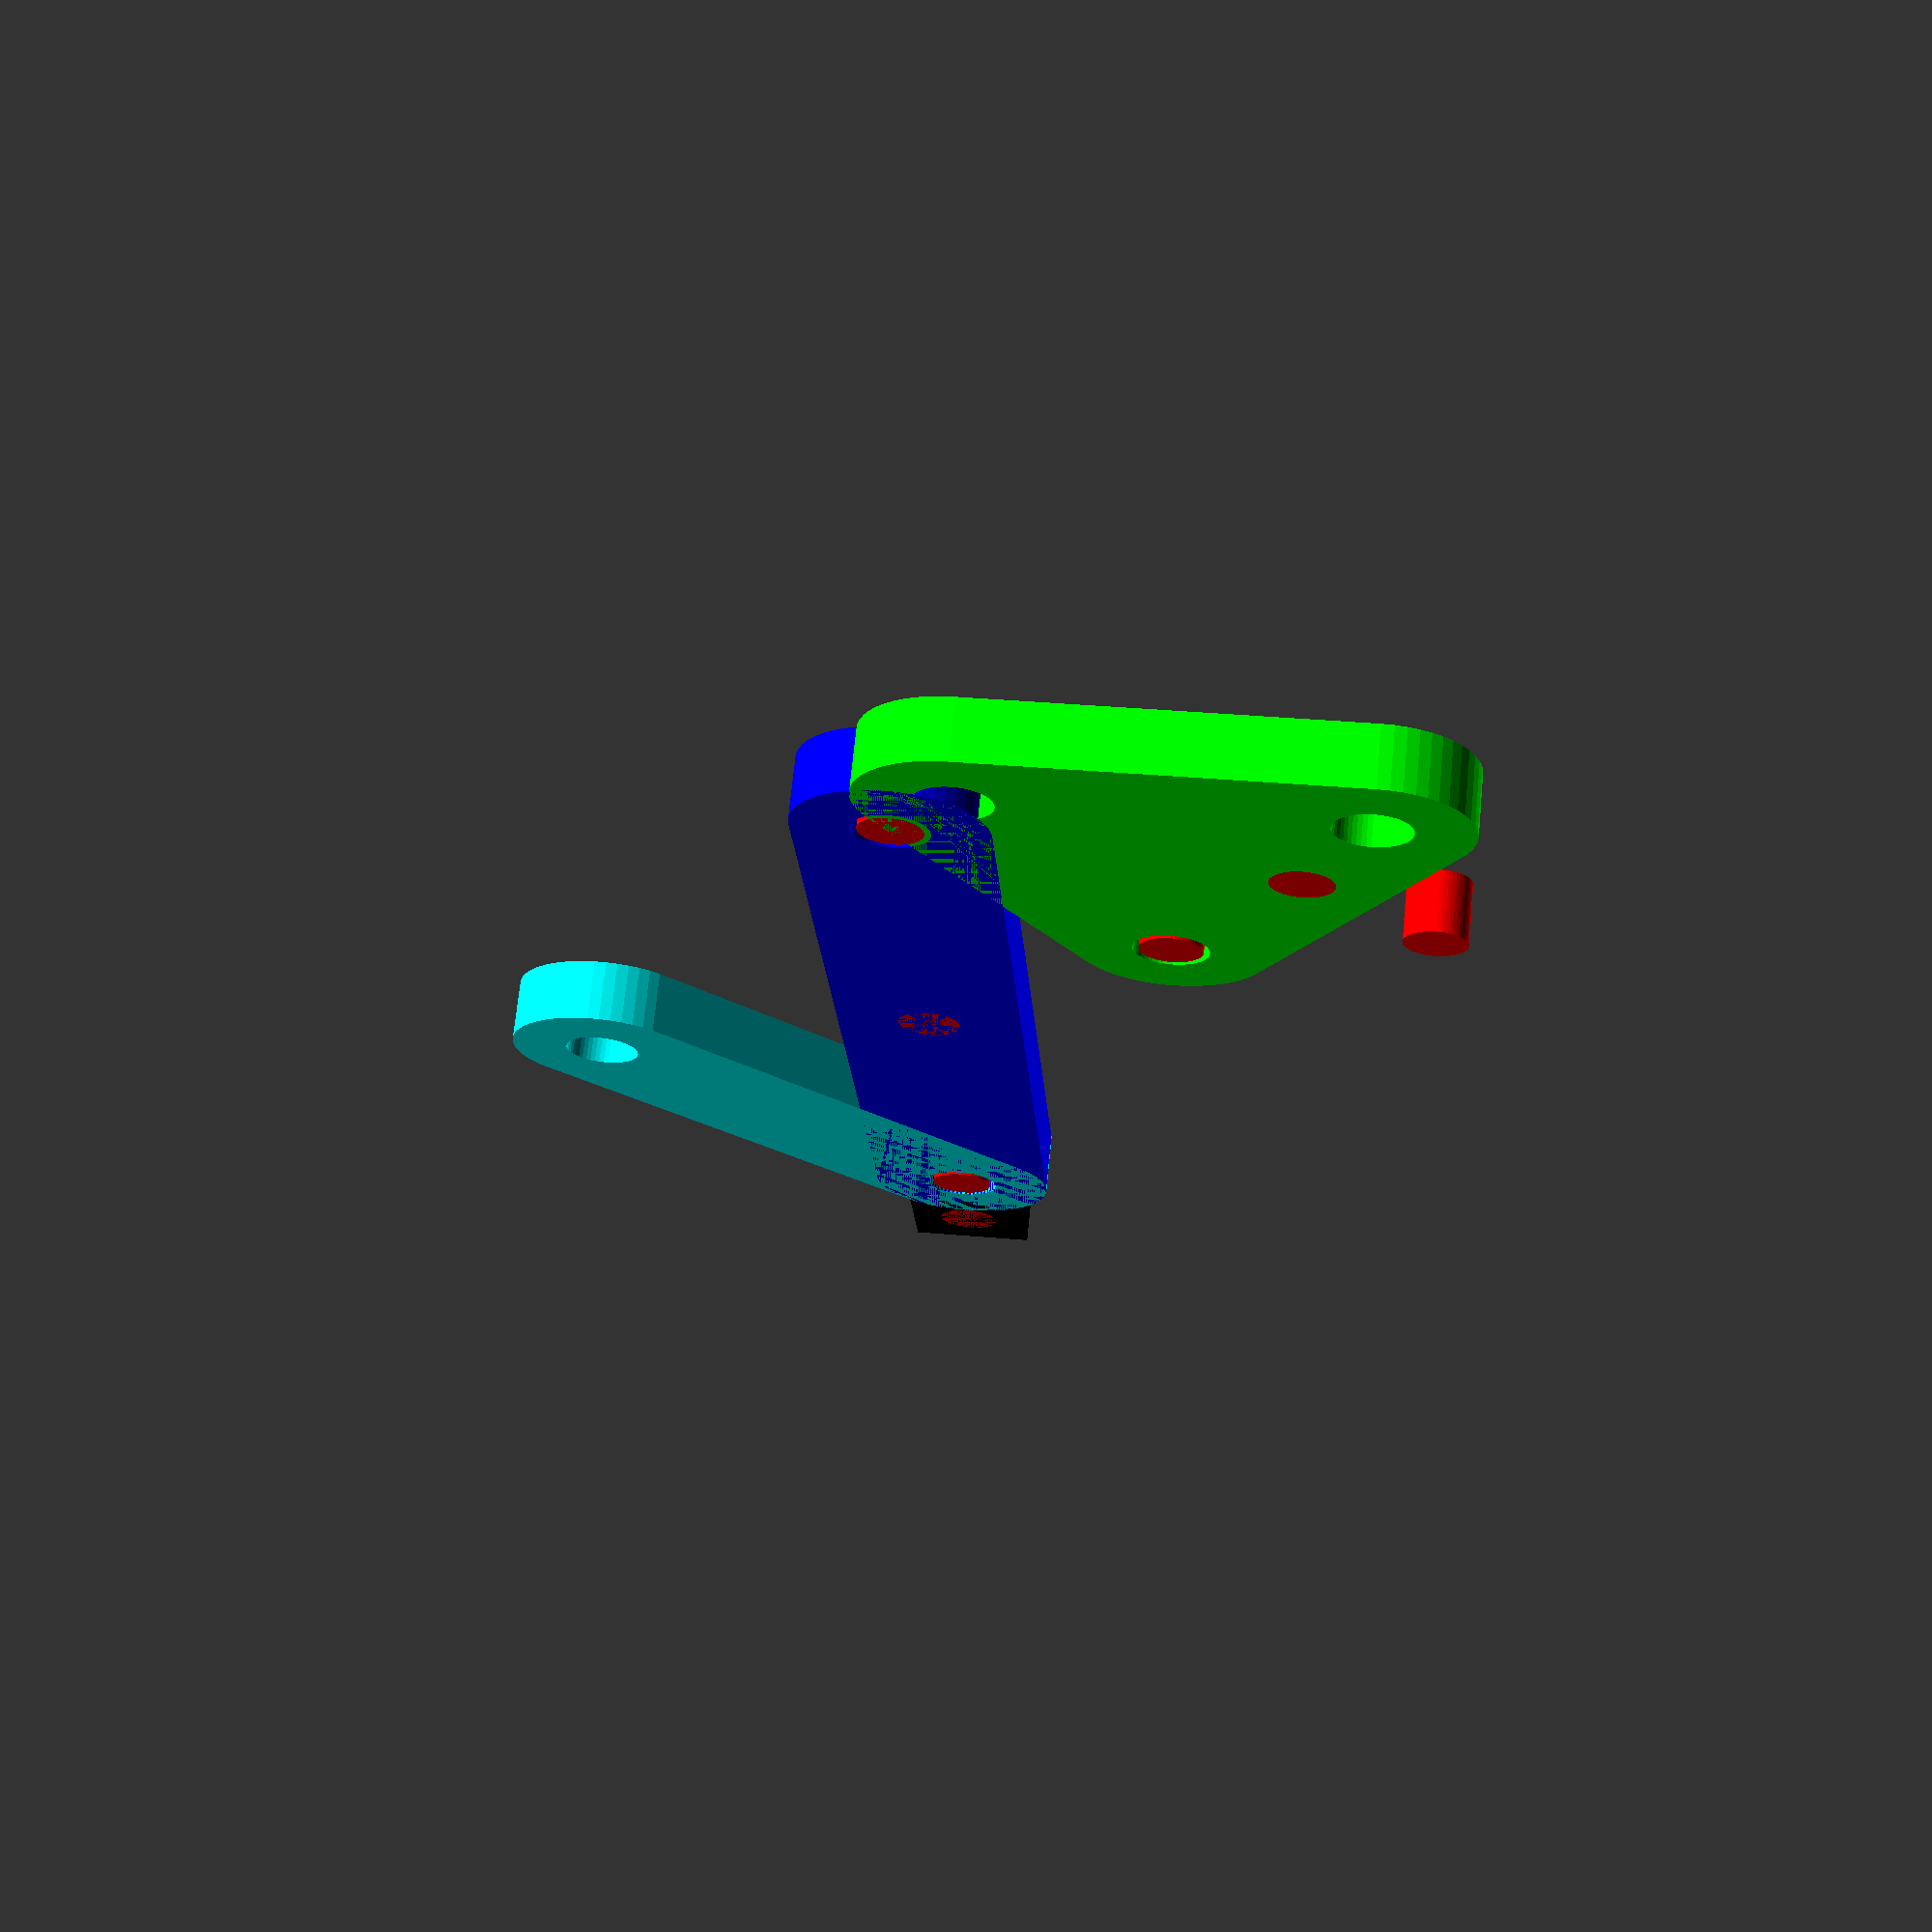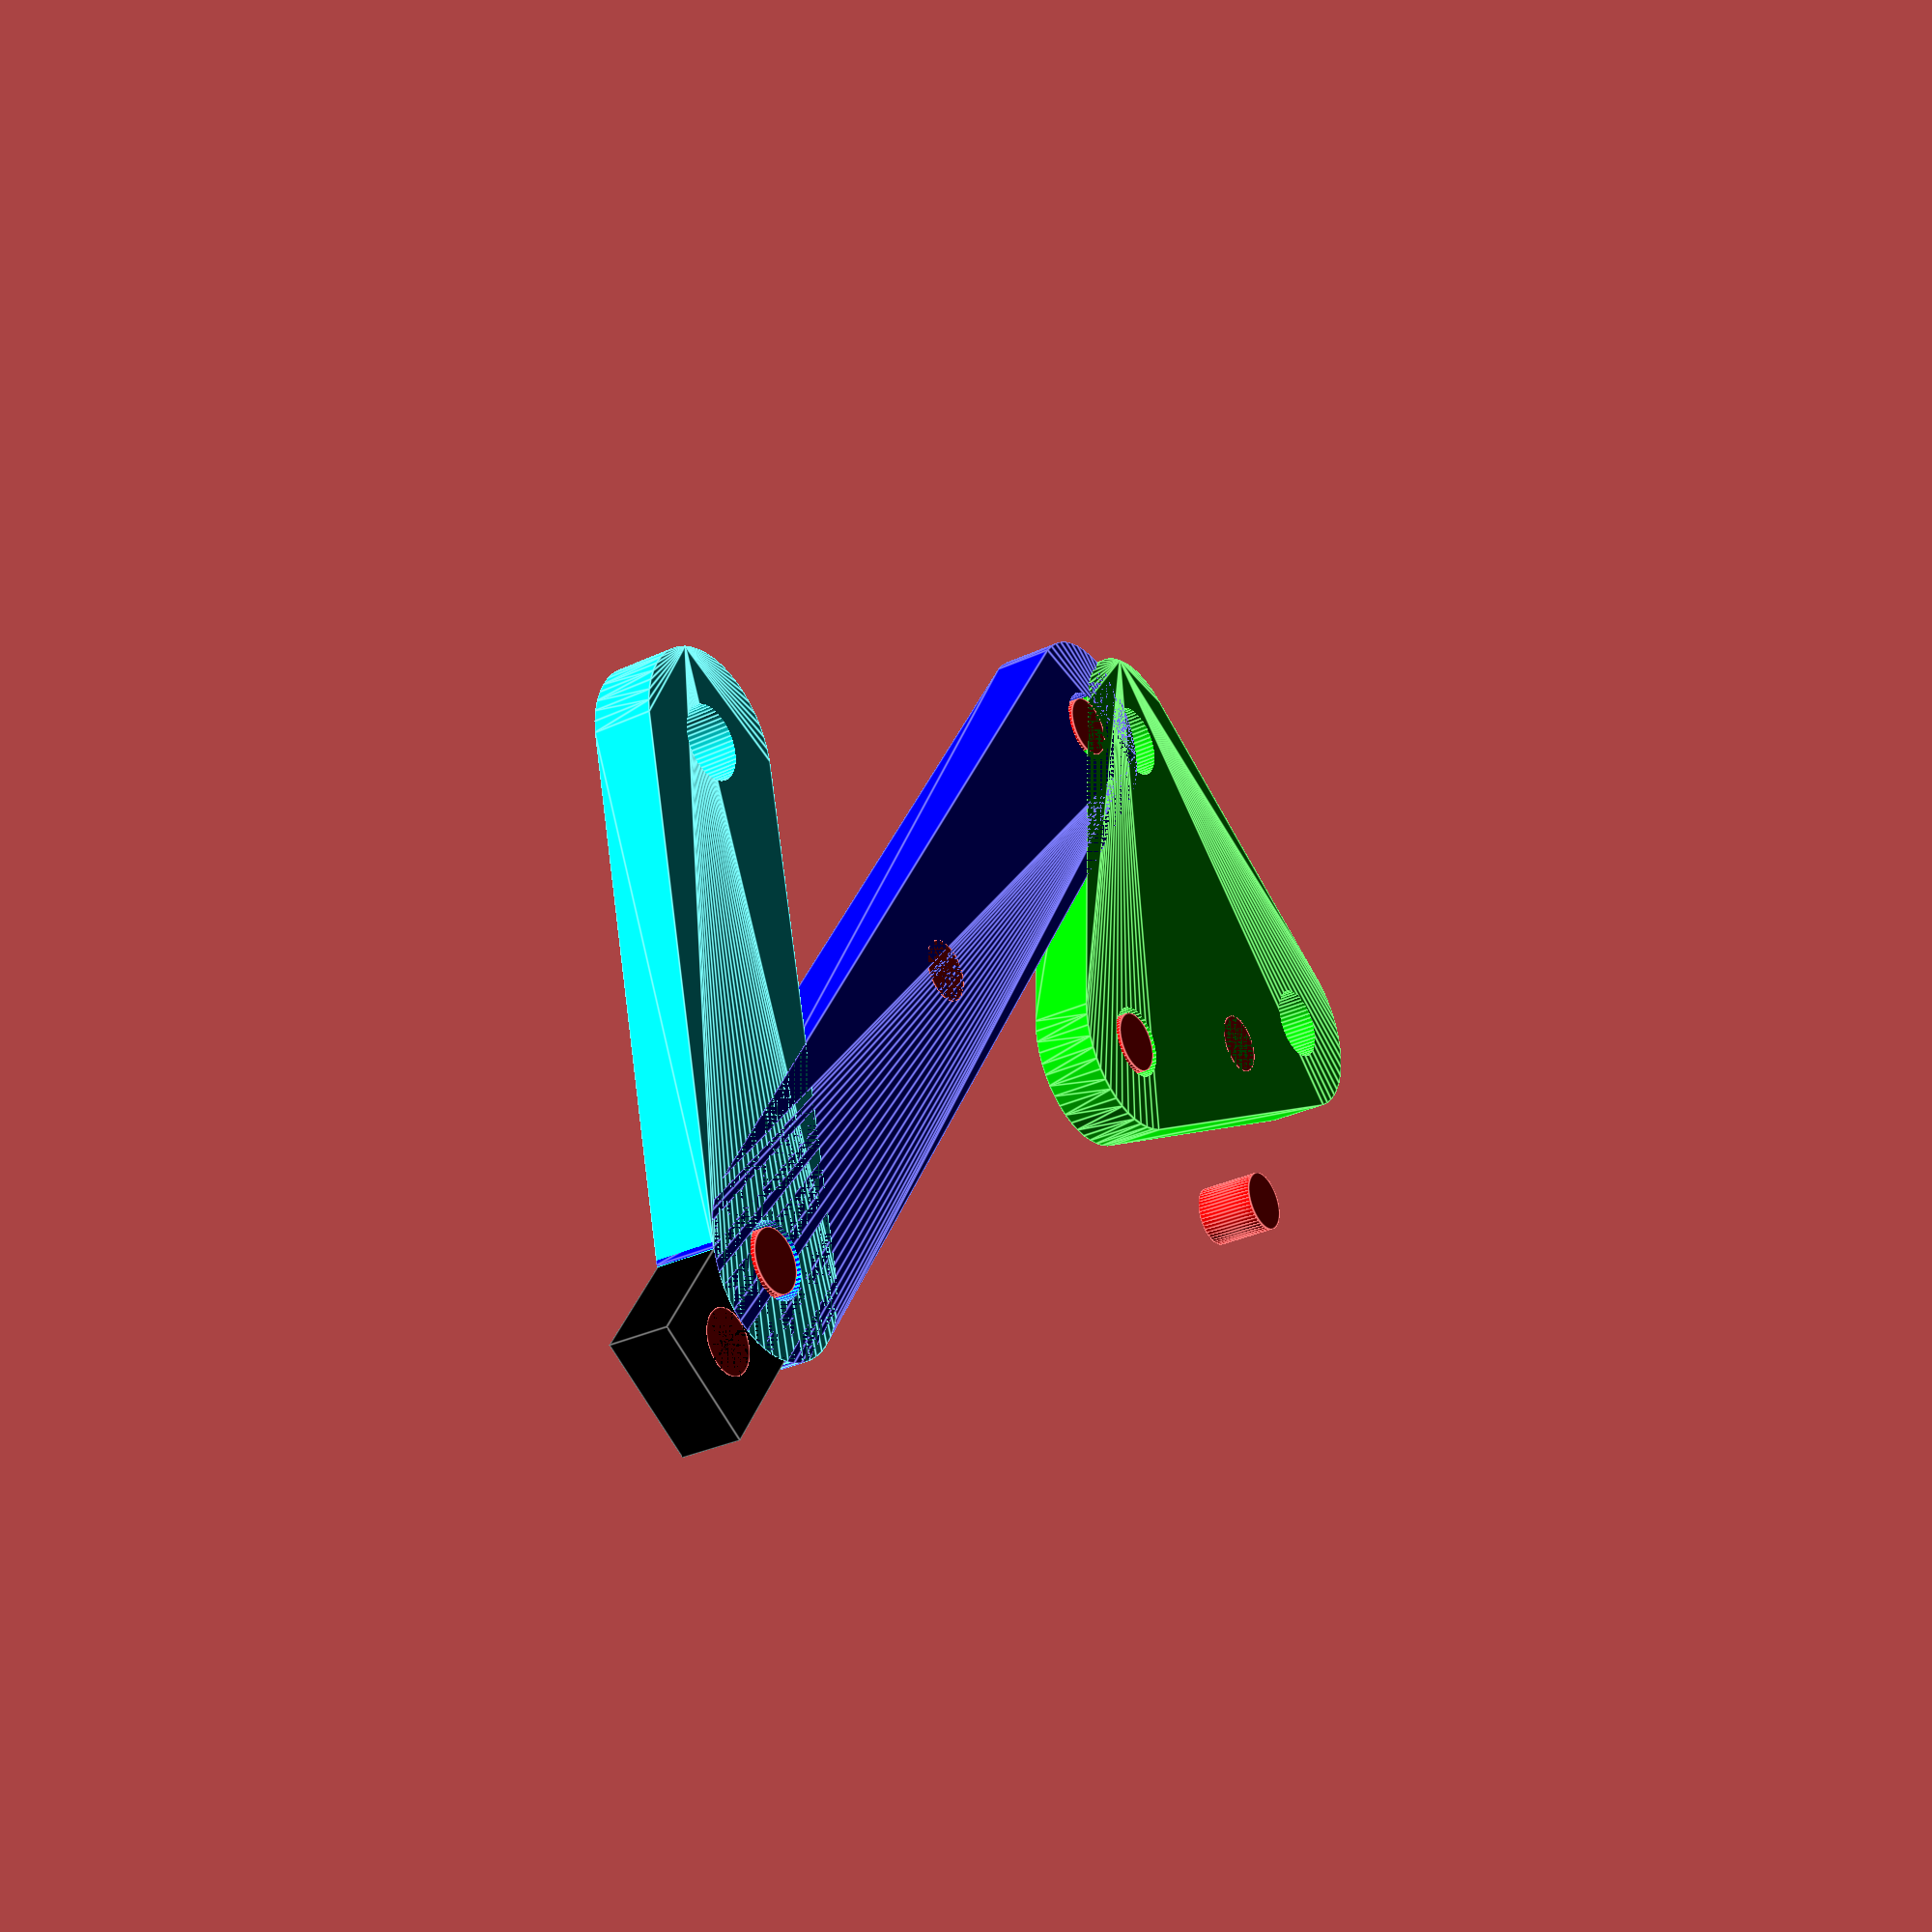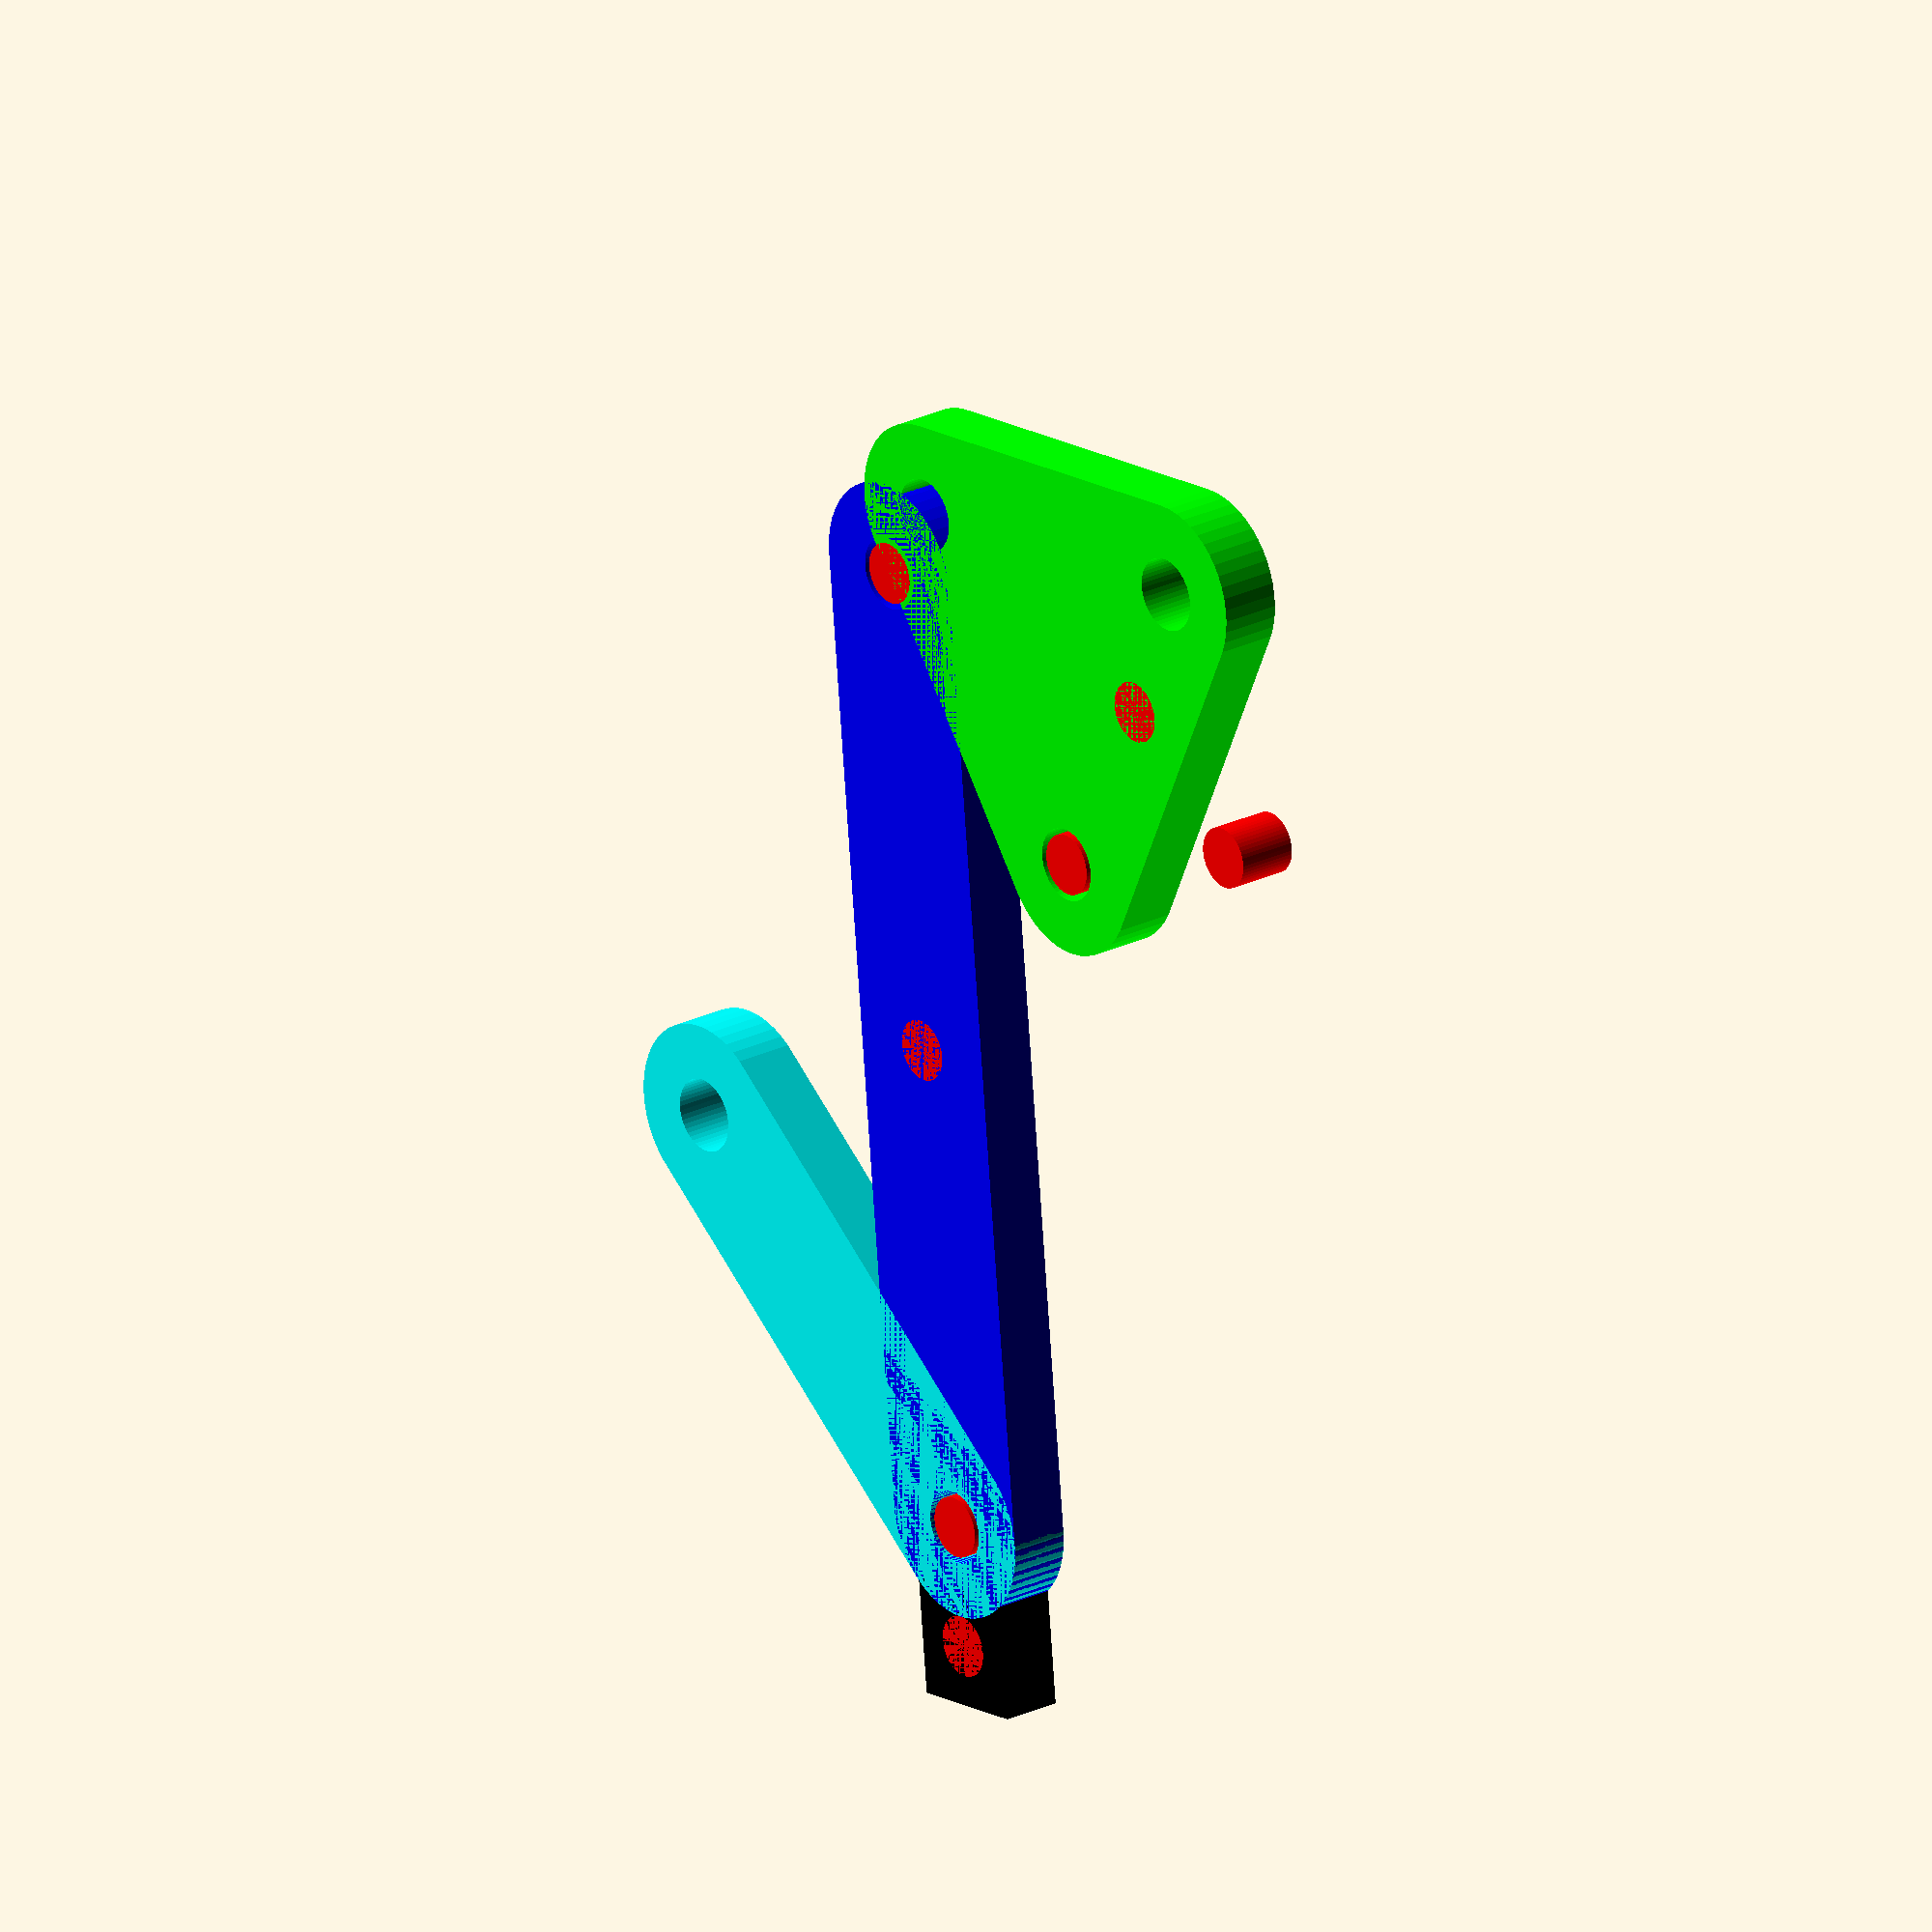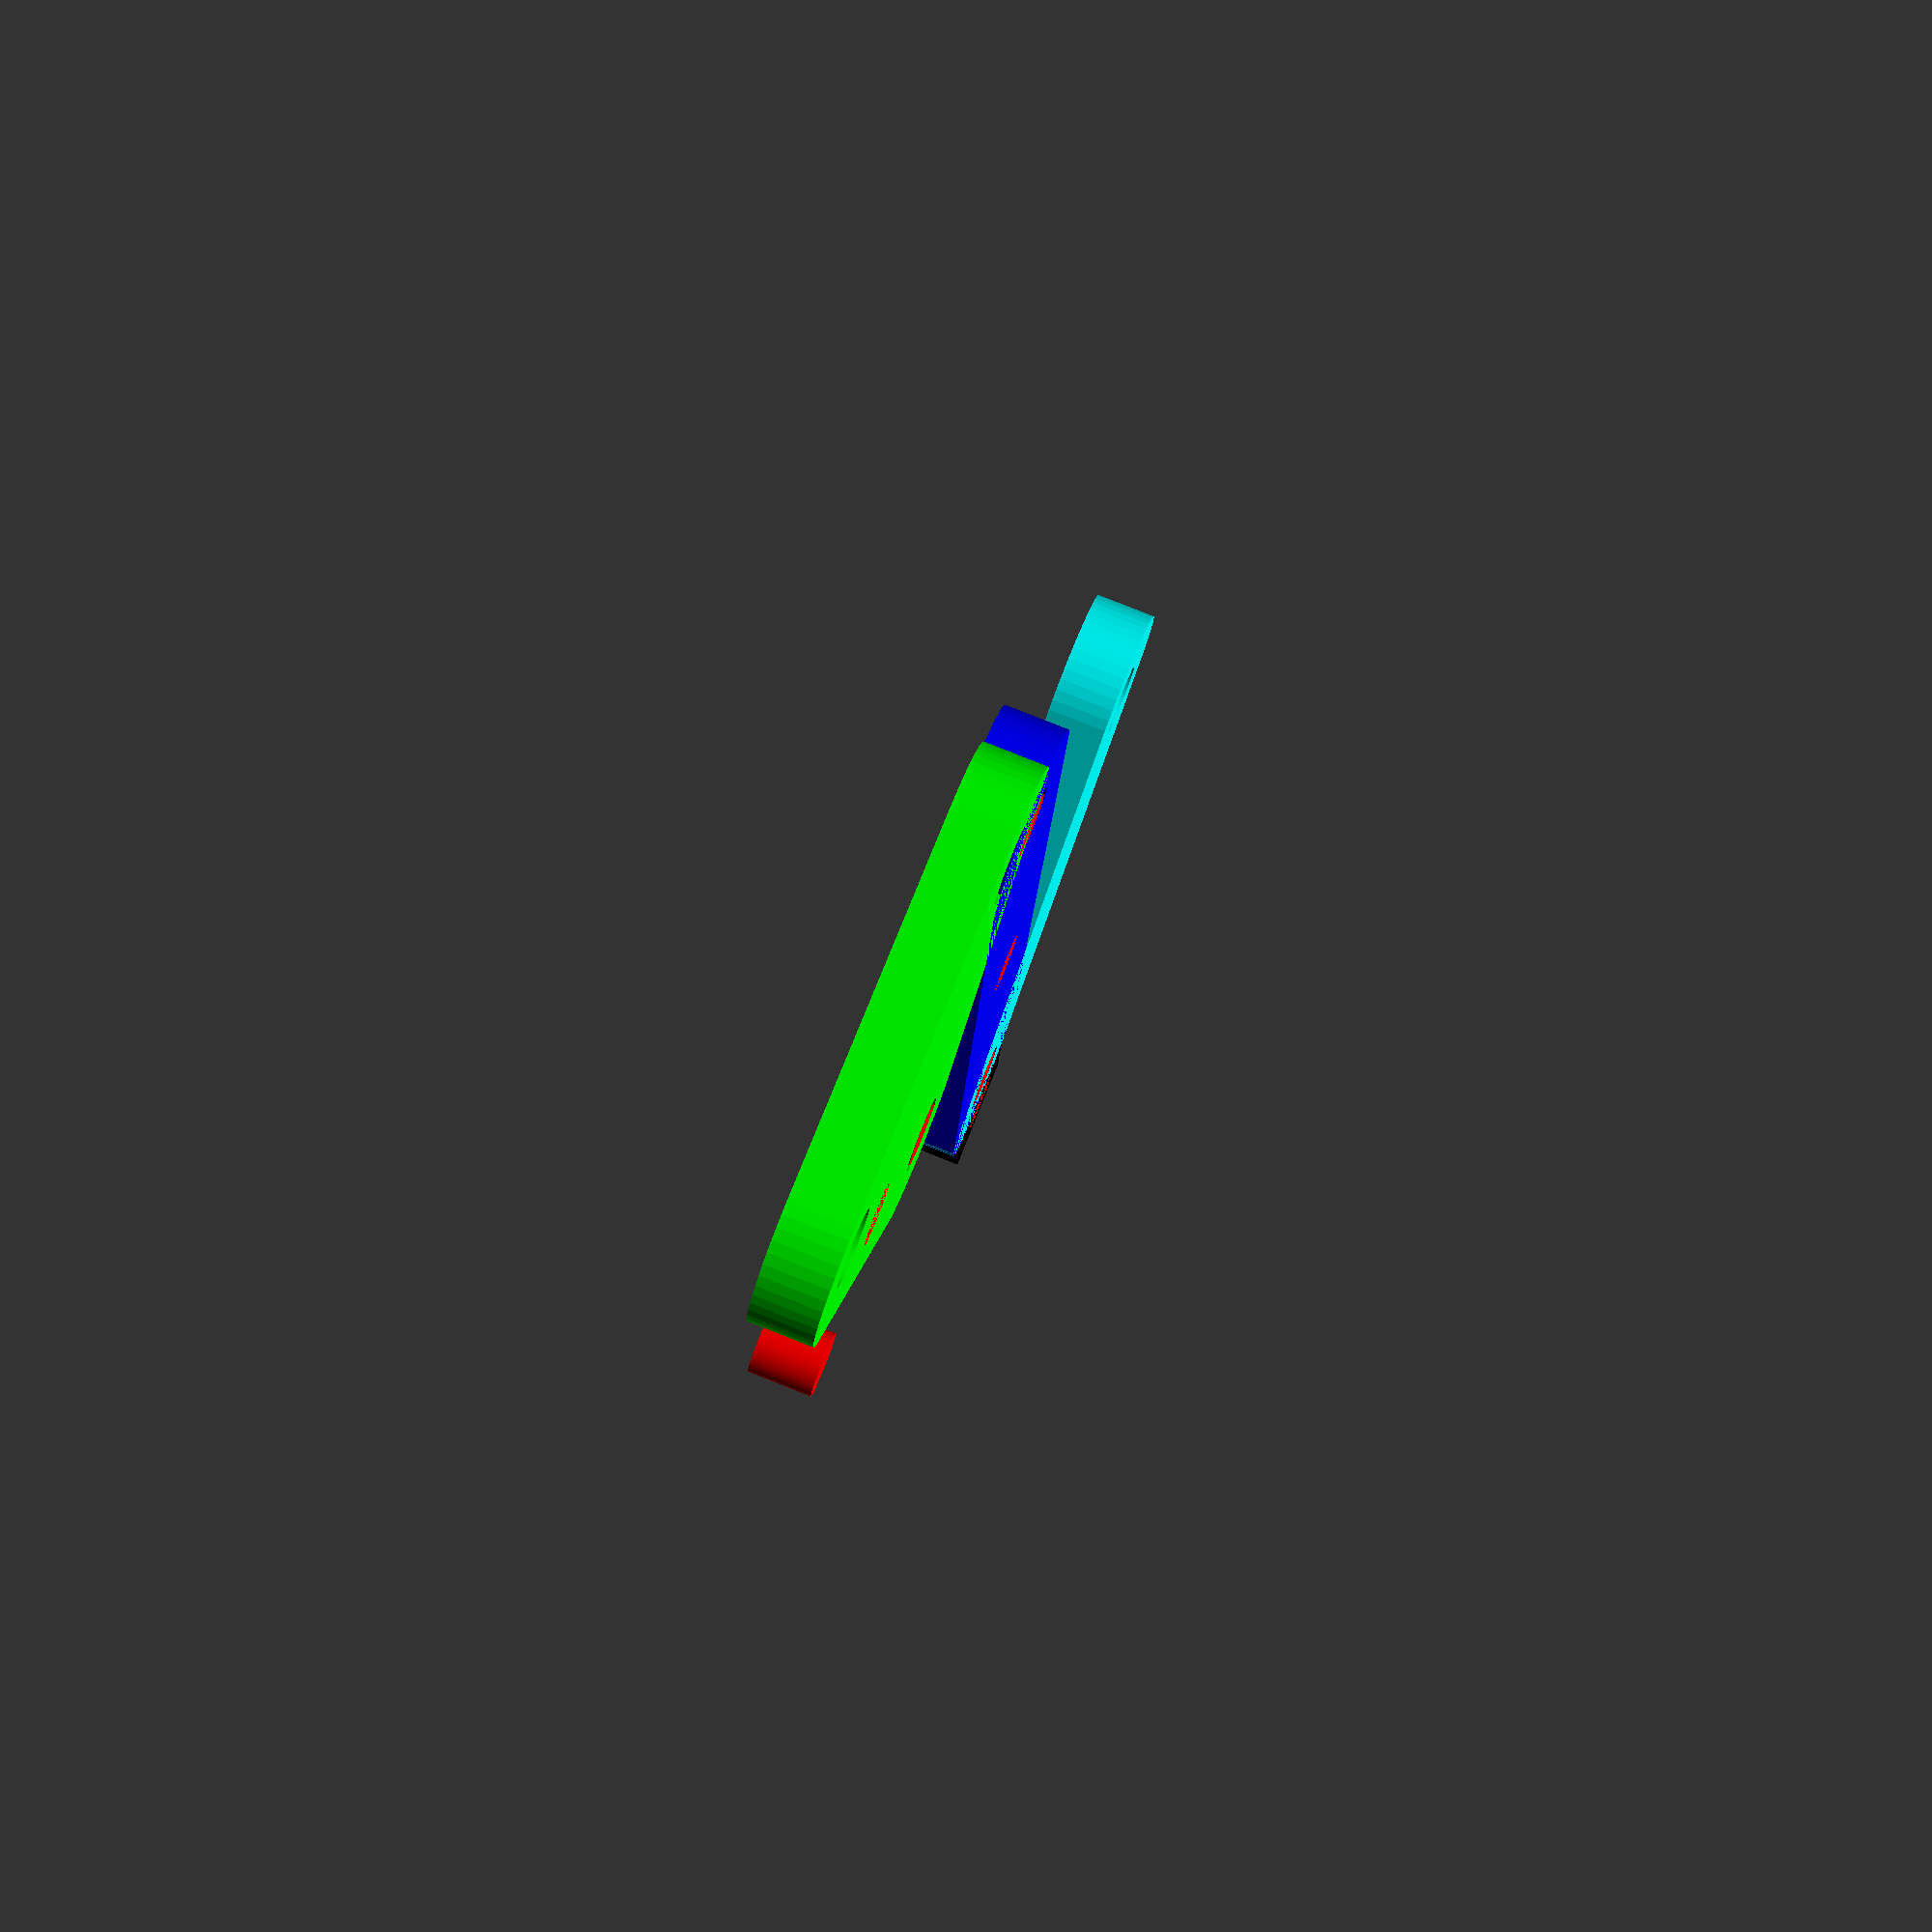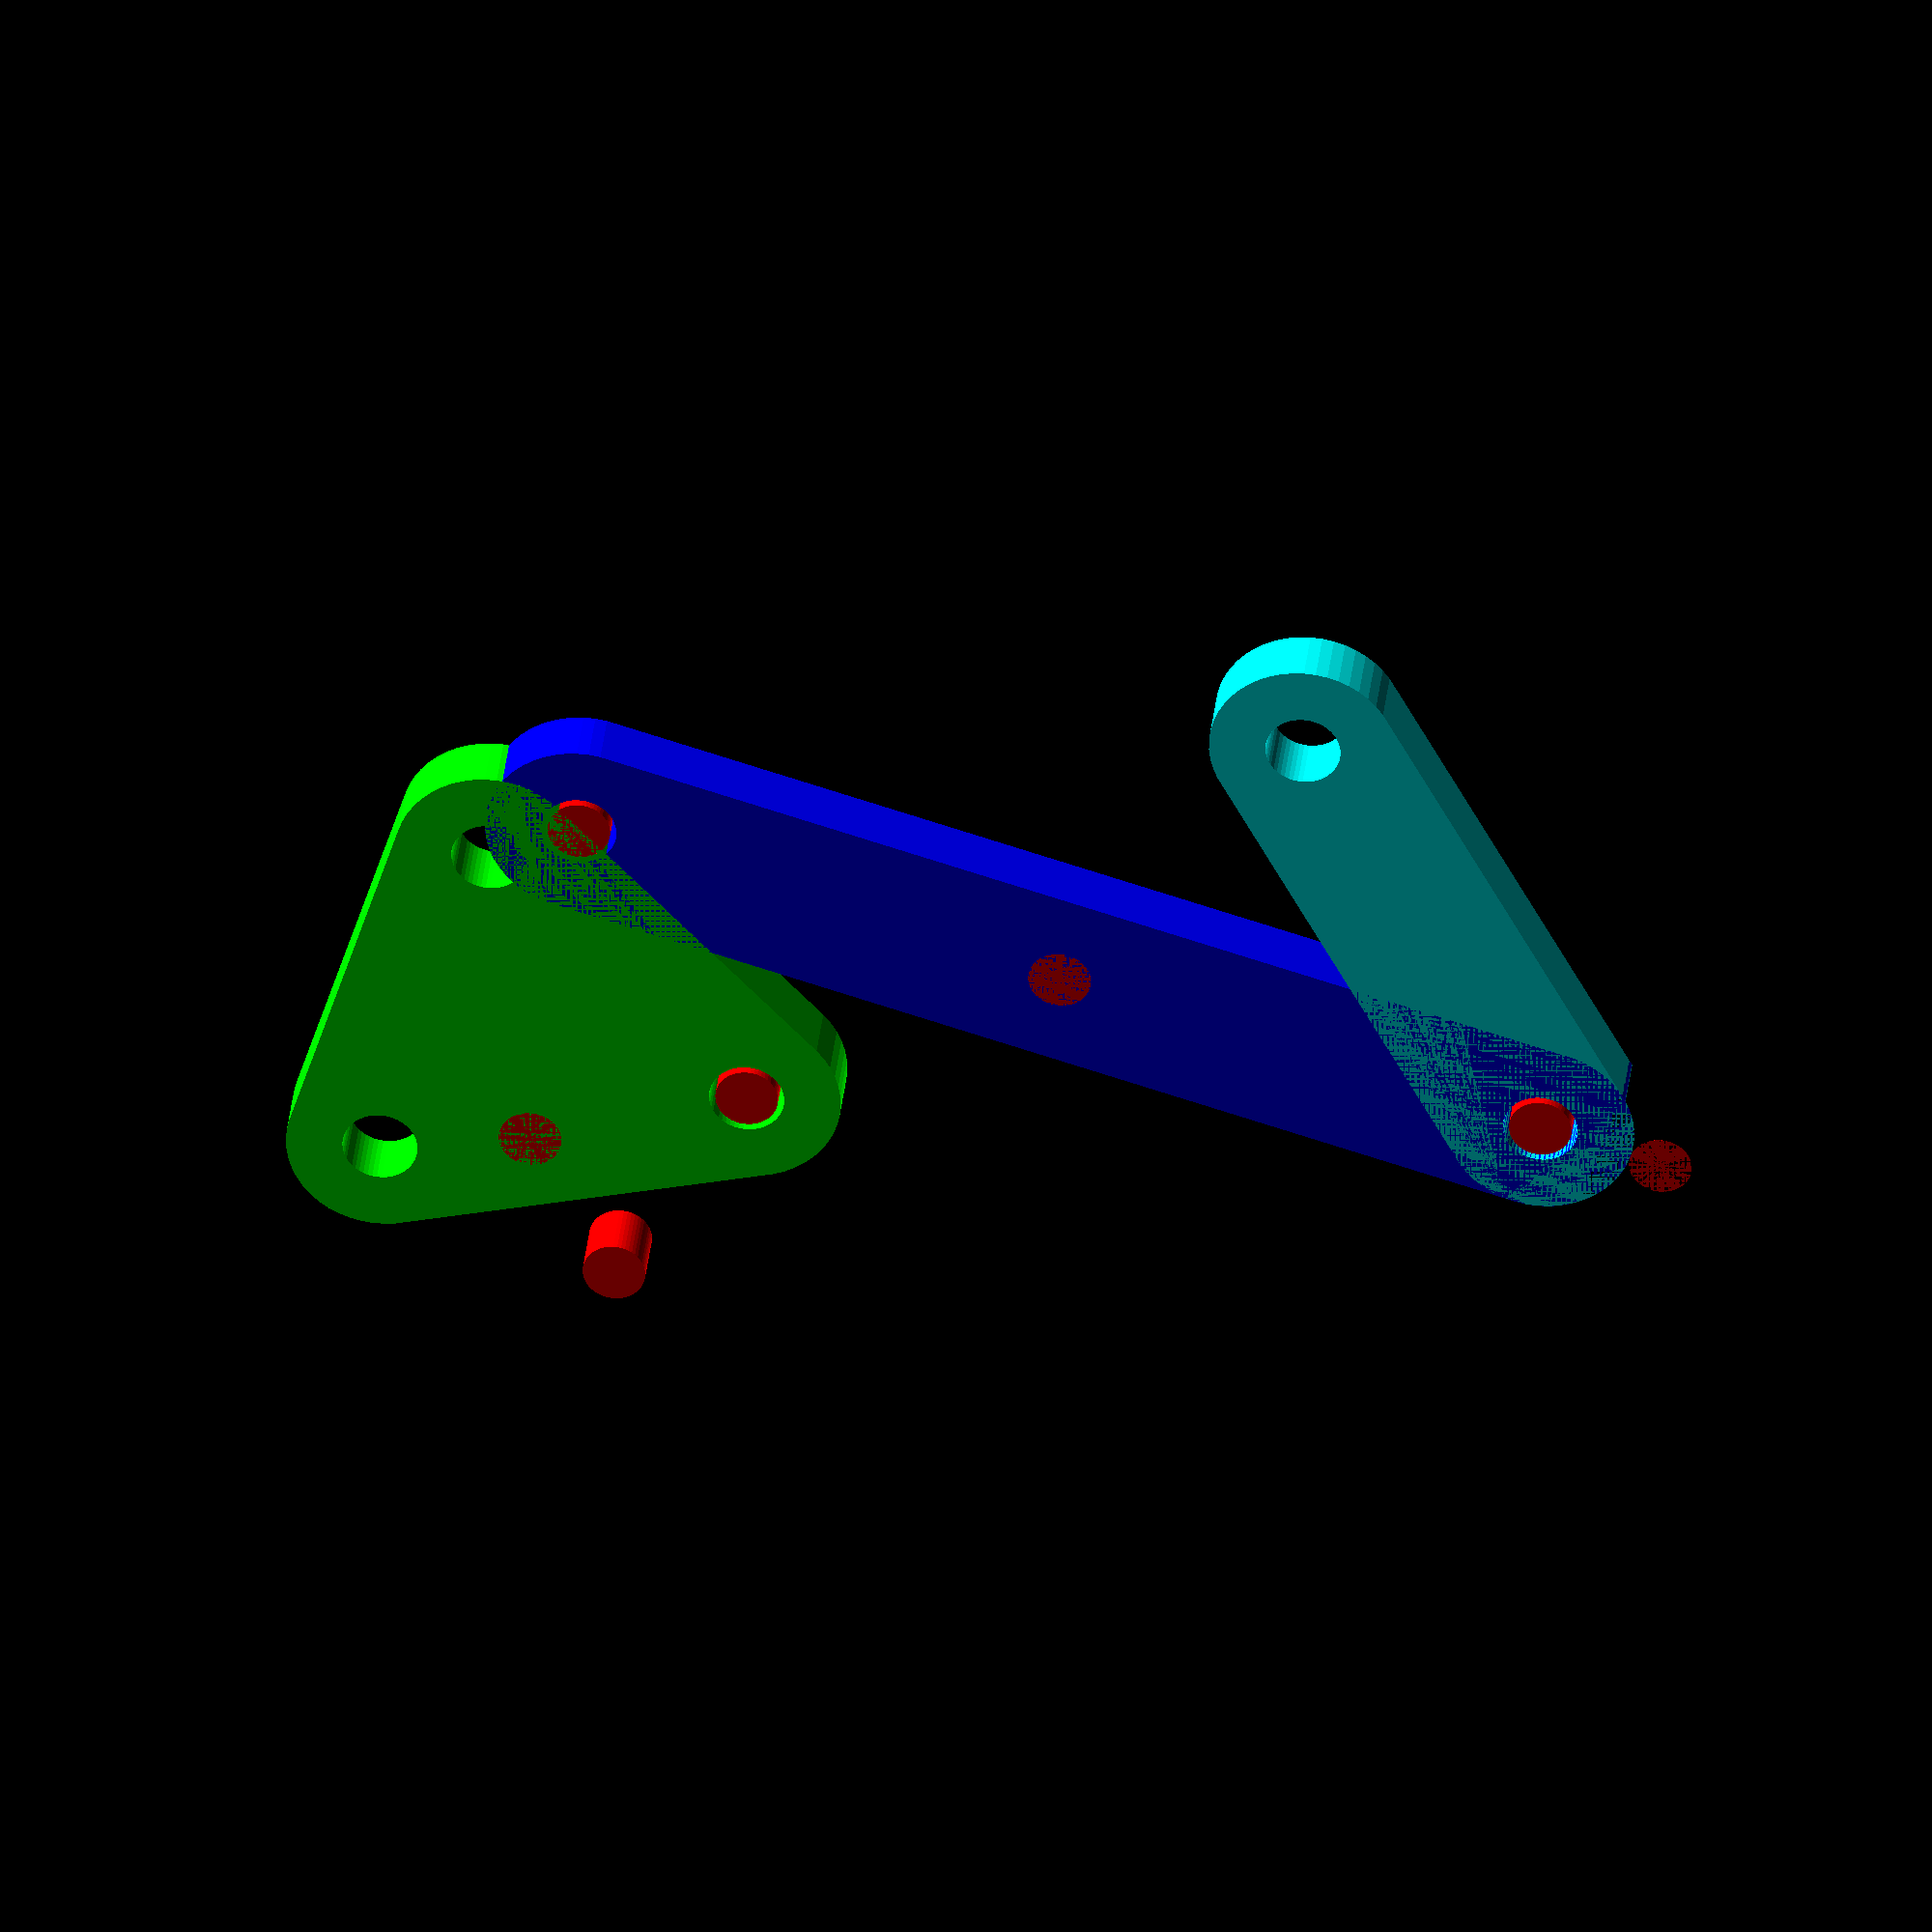
<openscad>
// Constants for the design
$fn = 50;  // Smoothness of circles
thickness = 5;  // Thickness of all parts
joint_radius = 3;  // Radius of the joint holes
bar_width = 15;  // Width of the bars

// Colors
black = [0, 0, 0];
blue = [0, 0, 1];
cyan = [0, 1, 1];
green = [0, 1, 0];
red = [1, 0, 0];

// Module for creating a bar with holes at the ends
module bar(length, width=bar_width) {
    difference() {
        // Main bar
        hull() {
            translate([0, 0, 0])
                cylinder(r=width/2, h=thickness);
            translate([length, 0, 0])
                cylinder(r=width/2, h=thickness);
        }
        // Holes for joints
        translate([0, 0, -1])
            cylinder(r=joint_radius, h=thickness+2);
        translate([length, 0, -1])
            cylinder(r=joint_radius, h=thickness+2);
    }
}

// Module for creating a triangular link with three holes
module triangle_link(side_length) {
    difference() {
        // Main triangular body
        hull() {
            translate([0, 0, 0])
                cylinder(r=bar_width/2, h=thickness);
            translate([side_length, 0, 0])
                cylinder(r=bar_width/2, h=thickness);
            translate([side_length/2, side_length*0.866, 0])
                cylinder(r=bar_width/2, h=thickness);
        }
        // Three holes for joints
        translate([0, 0, -1])
            cylinder(r=joint_radius, h=thickness+2);
        translate([side_length, 0, -1])
            cylinder(r=joint_radius, h=thickness+2);
        translate([side_length/2, side_length*0.866, -1])
            cylinder(r=joint_radius, h=thickness+2);
    }
}

// Module for creating a joint pin
module joint() {
    color(red)
        cylinder(r=joint_radius-0.5, h=thickness);
}

// Fixed mount 
module fixed_mount() {
    color(black)
    translate([-15, -5, 0])
        cube([10, 10, thickness]);
}

// Main assembly
translate([0, 0, 0]) {
    // Black square
    fixed_mount();
    
    // Blue link
    color(blue)
    translate([0, 0, 0])
    rotate([0, 0, 0])
        bar(80);
    
    // Cyan link
    color(cyan)
    translate([0, 0, 0])
    rotate([0, 0, 45])
        bar(40);
    
    // Green triangular link
    color(green)
    translate([60, -20, 0])
    rotate([0, 0, -30])
        triangle_link(30);
}

// Add joint pins at connection points
joint_positions = [
    [-10, 0, 0],    // Mount point
    [0, 0, 0],      // First joint
    [40, 0, 0],     // Middle joint
    [80, 0, 0],     // End of blue bar
    [60, -20, 0],   // Triangle base
    [75, -30, 0],   // Triangle right
    [65, -40, 0]    // Triangle left
];

for(pos = joint_positions) {
    translate(pos)
        joint();
}
</openscad>
<views>
elev=290.9 azim=266.3 roll=5.6 proj=p view=wireframe
elev=210.6 azim=121.6 roll=235.4 proj=p view=edges
elev=156.7 azim=84.2 roll=129.8 proj=o view=solid
elev=278.9 azim=263.9 roll=111.7 proj=p view=solid
elev=144.7 azim=163.2 roll=353.9 proj=o view=solid
</views>
